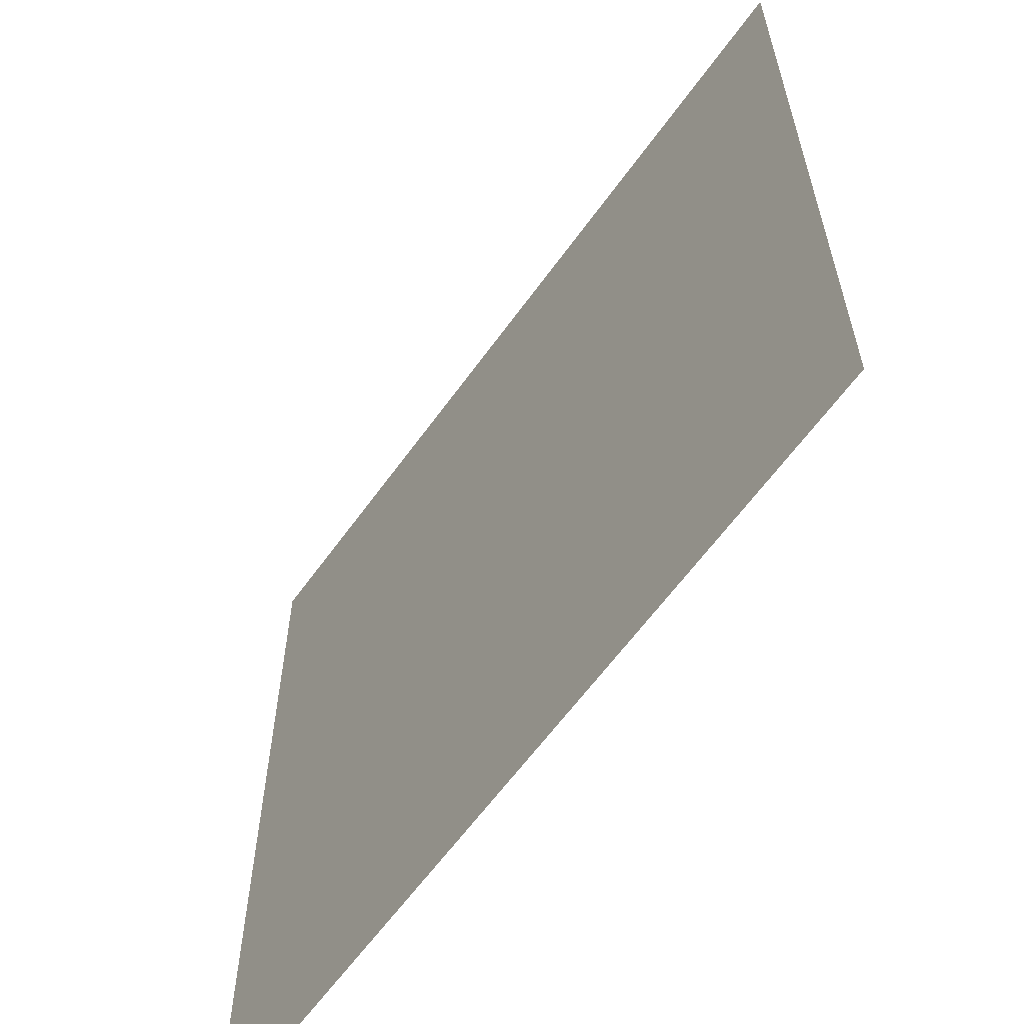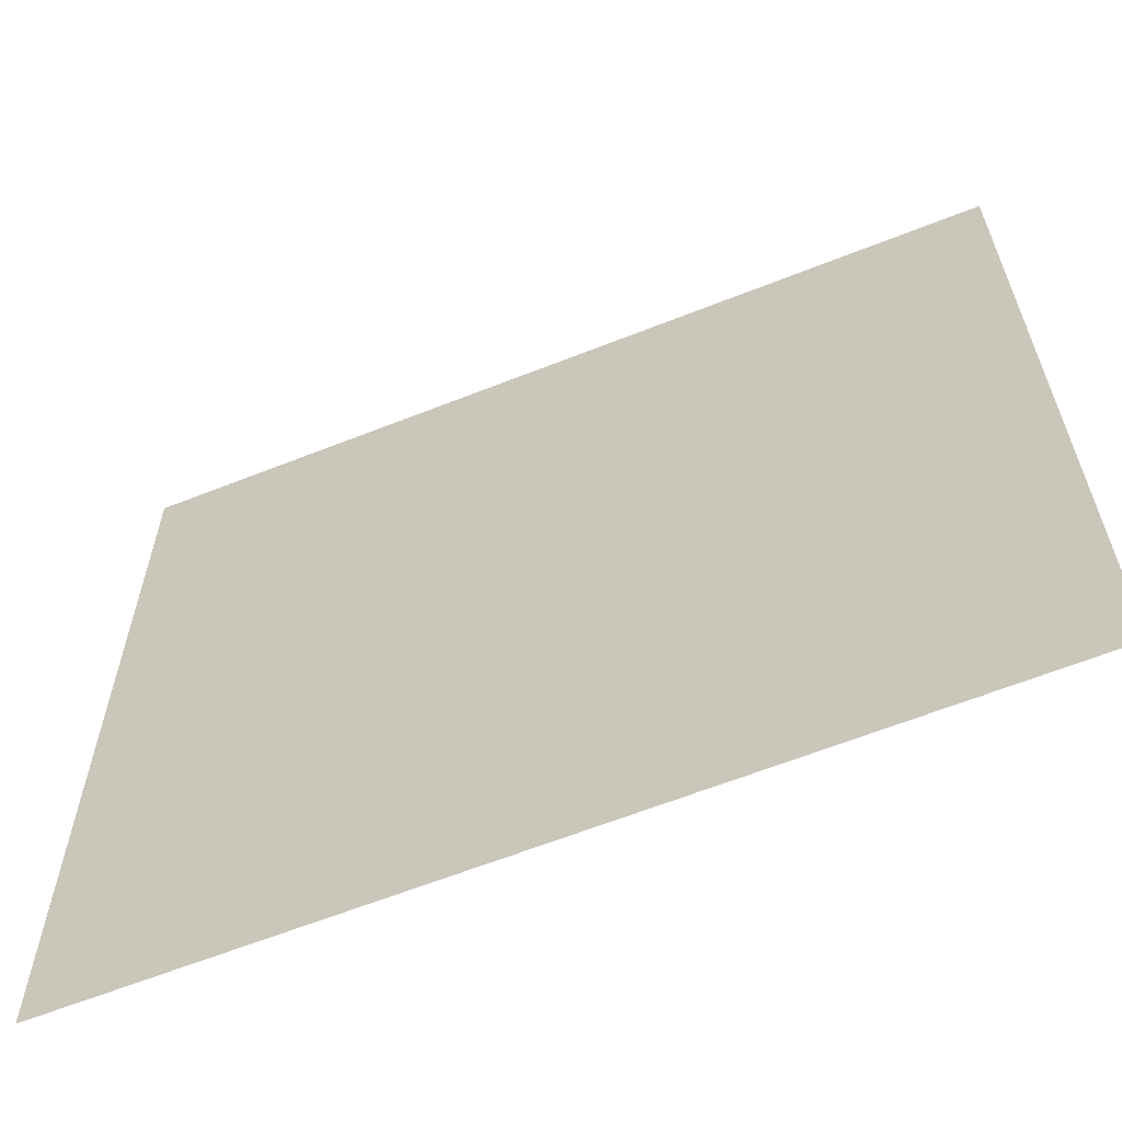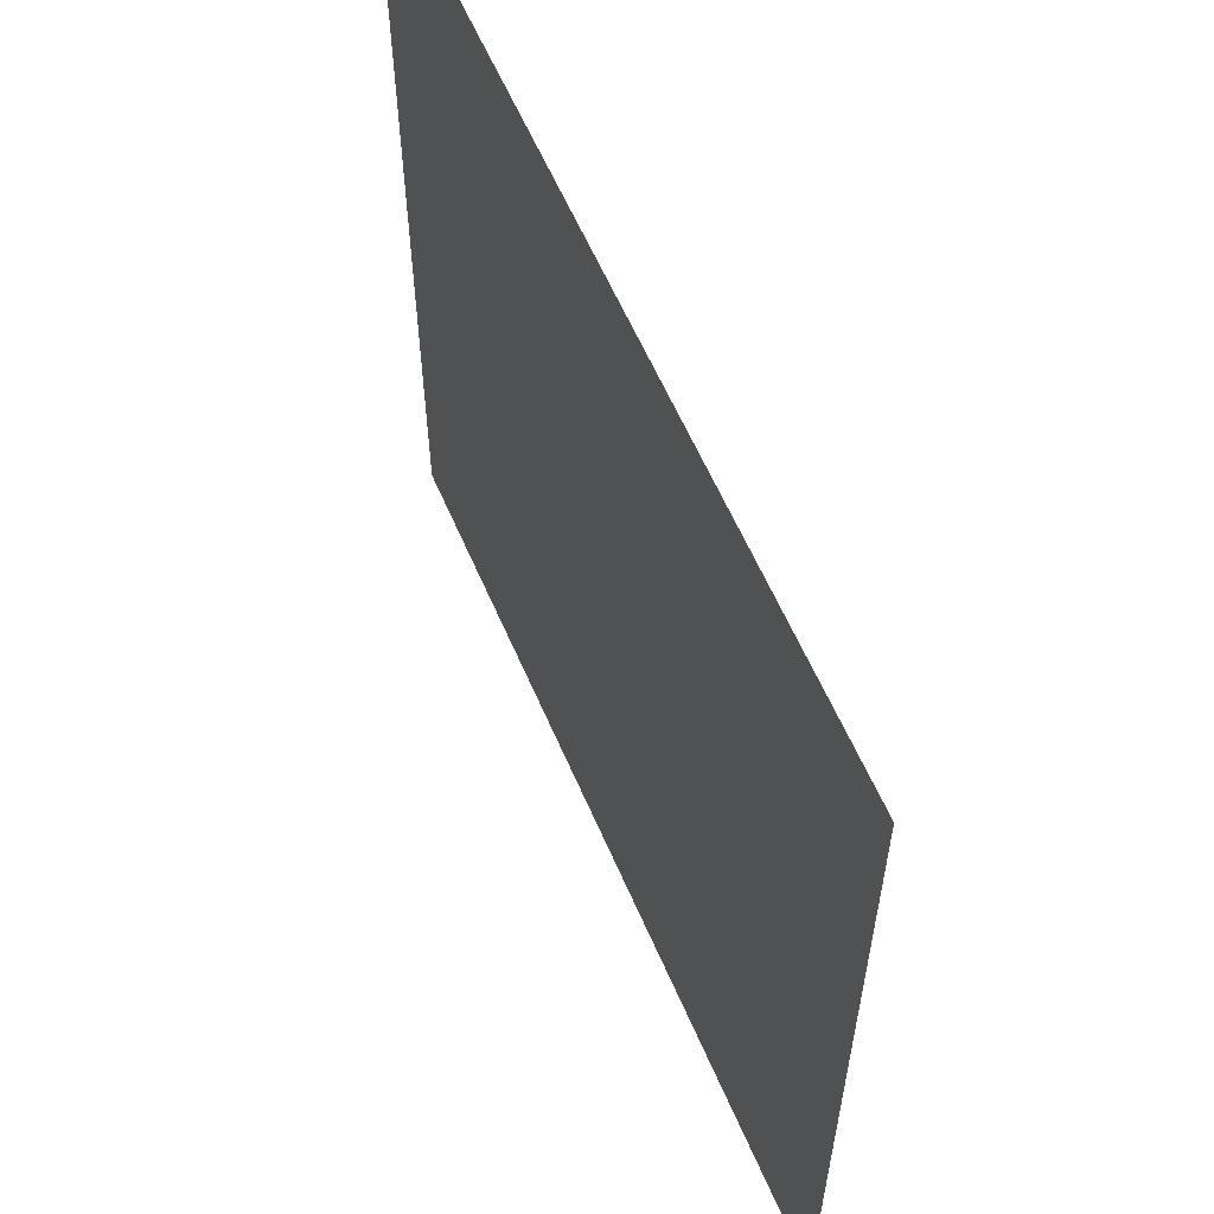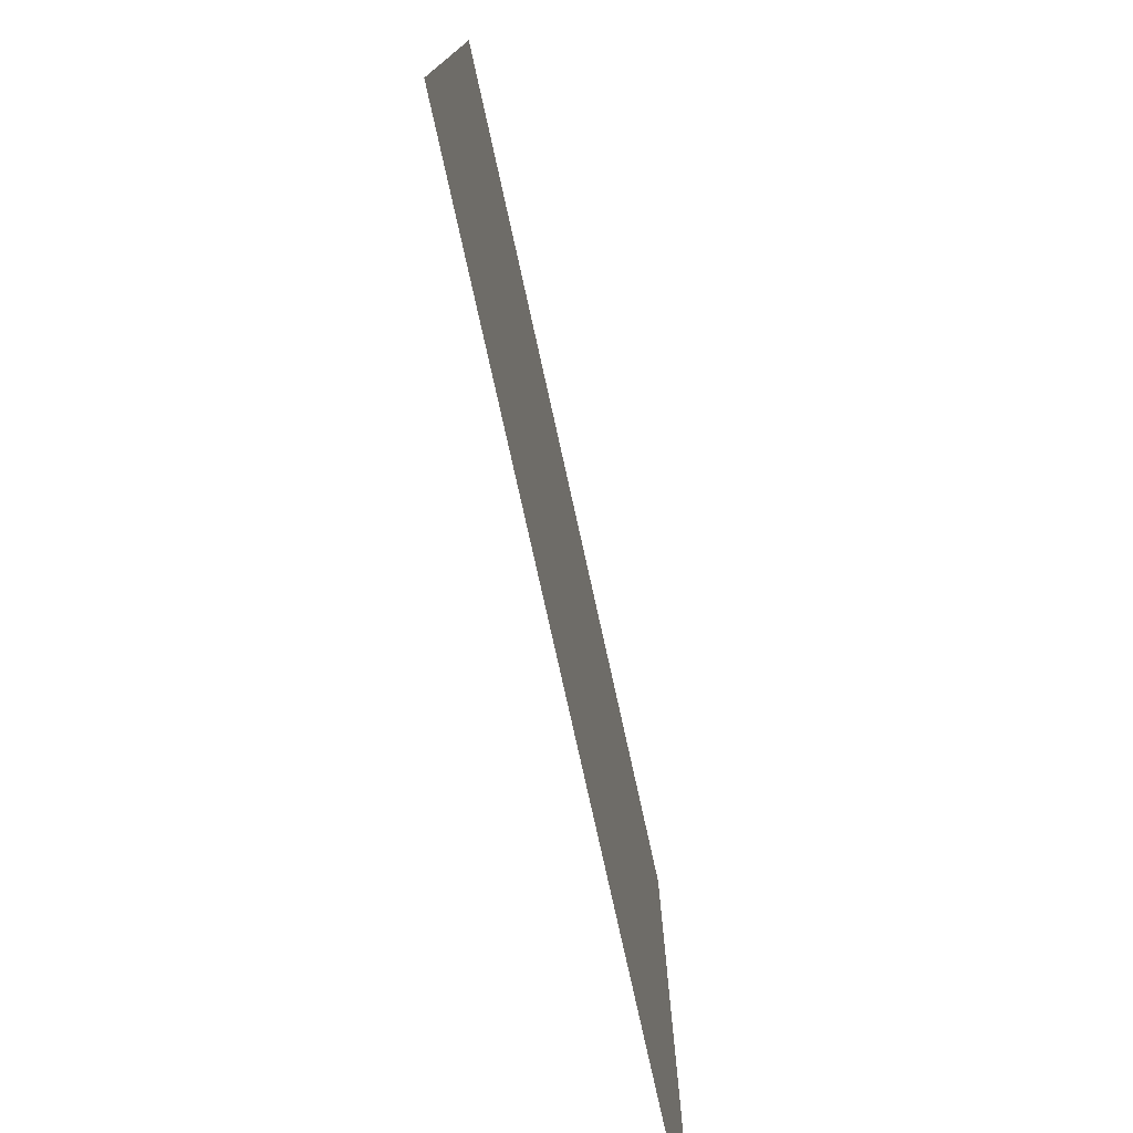
<metadata>
{"format":"obj","ext":"obj","renderer":"f3d","projection":"perspective","resolution":1024,"background":"white","views":[{"elev":-61.4,"azim":54.5,"up":"+Z"},{"elev":-62.9,"azim":21.9,"up":"+Z"},{"elev":60.0,"azim":-113.2,"up":"+Z"},{"elev":-77.8,"azim":102.5,"up":"+Z"}]}
</metadata>
<code>
o Grid
v -100 0.000177 100
v -77.78 0.000177 100
v -55.56 0.000177 100
v -33.33 0.000177 100
v -11.11 0.000177 100
v 11.11 0.000177 100
v 33.33 0.000177 100
v 55.56 0.000177 100
v 77.78 0.000177 100
v 100 0.000177 100
v -100 0.000177 77.78
v -77.78 0.000177 77.78
v -55.56 0.000177 77.78
v -33.33 0.000177 77.78
v -11.11 0.000177 77.78
v 11.11 0.000177 77.78
v 33.33 0.000177 77.78
v 55.56 0.000177 77.78
v 77.78 0.000177 77.78
v 100 0.000177 77.78
v -100 0.000177 55.56
v -77.78 0.000177 55.56
v -55.56 0.000177 55.56
v -33.33 0.000177 55.56
v -11.11 0.000177 55.56
v 11.11 0.000177 55.56
v 33.33 0.000177 55.56
v 55.56 0.000177 55.56
v 77.78 0.000177 55.56
v 100 0.000177 55.56
v -100 0.000177 33.33
v -77.78 0.000177 33.33
v -55.56 0.000177 33.33
v -33.33 0.000177 33.33
v -11.11 0.000177 33.33
v 11.11 0.000177 33.33
v 33.33 0.000177 33.33
v 55.56 0.000177 33.33
v 77.78 0.000177 33.33
v 100 0.000177 33.33
v -100 0.000177 11.11
v -77.78 0.000177 11.11
v -55.56 0.000177 11.11
v -33.33 0.000177 11.11
v -11.11 0.000177 11.11
v 11.11 0.000177 11.11
v 33.33 0.000177 11.11
v 55.56 0.000177 11.11
v 77.78 0.000177 11.11
v 100 0.000177 11.11
v -100 0.000177 -11.11
v -77.78 0.000177 -11.11
v -55.56 0.000177 -11.11
v -33.33 0.000177 -11.11
v -11.11 0.000177 -11.11
v 11.11 0.000177 -11.11
v 33.33 0.000177 -11.11
v 55.56 0.000177 -11.11
v 77.78 0.000177 -11.11
v 100 0.000177 -11.11
v -100 0.000177 -33.33
v -77.78 0.000177 -33.33
v -55.56 0.000177 -33.33
v -33.33 0.000177 -33.33
v -11.11 0.000177 -33.33
v 11.11 0.000177 -33.33
v 33.33 0.000177 -33.33
v 55.56 0.000177 -33.33
v 77.78 0.000177 -33.33
v 100 0.000177 -33.33
v -100 0.000177 -55.56
v -77.78 0.000177 -55.56
v -55.56 0.000177 -55.56
v -33.33 0.000177 -55.56
v -11.11 0.000177 -55.56
v 11.11 0.000177 -55.56
v 33.33 0.000177 -55.56
v 55.56 0.000177 -55.56
v 77.78 0.000177 -55.56
v 100 0.000177 -55.56
v -100 0.000177 -77.78
v -77.78 0.000177 -77.78
v -55.56 0.000177 -77.78
v -33.33 0.000177 -77.78
v -11.11 0.000177 -77.78
v 11.11 0.000177 -77.78
v 33.33 0.000177 -77.78
v 55.56 0.000177 -77.78
v 77.78 0.000177 -77.78
v 100 0.000177 -77.78
v -100 0.000177 -100
v -77.78 0.000177 -100
v -55.56 0.000177 -100
v -33.33 0.000177 -100
v -11.11 0.000177 -100
v 11.11 0.000177 -100
v 33.33 0.000177 -100
v 55.56 0.000177 -100
v 77.78 0.000177 -100
v 100 0.000177 -100
f 1 2 12 11
f 2 3 13 12
f 3 4 14 13
f 4 5 15 14
f 5 6 16 15
f 6 7 17 16
f 7 8 18 17
f 8 9 19 18
f 9 10 20 19
f 11 12 22 21
f 12 13 23 22
f 13 14 24 23
f 14 15 25 24
f 15 16 26 25
f 16 17 27 26
f 17 18 28 27
f 18 19 29 28
f 19 20 30 29
f 21 22 32 31
f 22 23 33 32
f 23 24 34 33
f 24 25 35 34
f 25 26 36 35
f 26 27 37 36
f 27 28 38 37
f 28 29 39 38
f 29 30 40 39
f 31 32 42 41
f 32 33 43 42
f 33 34 44 43
f 34 35 45 44
f 35 36 46 45
f 36 37 47 46
f 37 38 48 47
f 38 39 49 48
f 39 40 50 49
f 41 42 52 51
f 42 43 53 52
f 43 44 54 53
f 44 45 55 54
f 45 46 56 55
f 46 47 57 56
f 47 48 58 57
f 48 49 59 58
f 49 50 60 59
f 51 52 62 61
f 52 53 63 62
f 53 54 64 63
f 54 55 65 64
f 55 56 66 65
f 56 57 67 66
f 57 58 68 67
f 58 59 69 68
f 59 60 70 69
f 61 62 72 71
f 62 63 73 72
f 63 64 74 73
f 64 65 75 74
f 65 66 76 75
f 66 67 77 76
f 67 68 78 77
f 68 69 79 78
f 69 70 80 79
f 71 72 82 81
f 72 73 83 82
f 73 74 84 83
f 74 75 85 84
f 75 76 86 85
f 76 77 87 86
f 77 78 88 87
f 78 79 89 88
f 79 80 90 89
f 81 82 92 91
f 82 83 93 92
f 83 84 94 93
f 84 85 95 94
f 85 86 96 95
f 86 87 97 96
f 87 88 98 97
f 88 89 99 98
f 89 90 100 99

</code>
